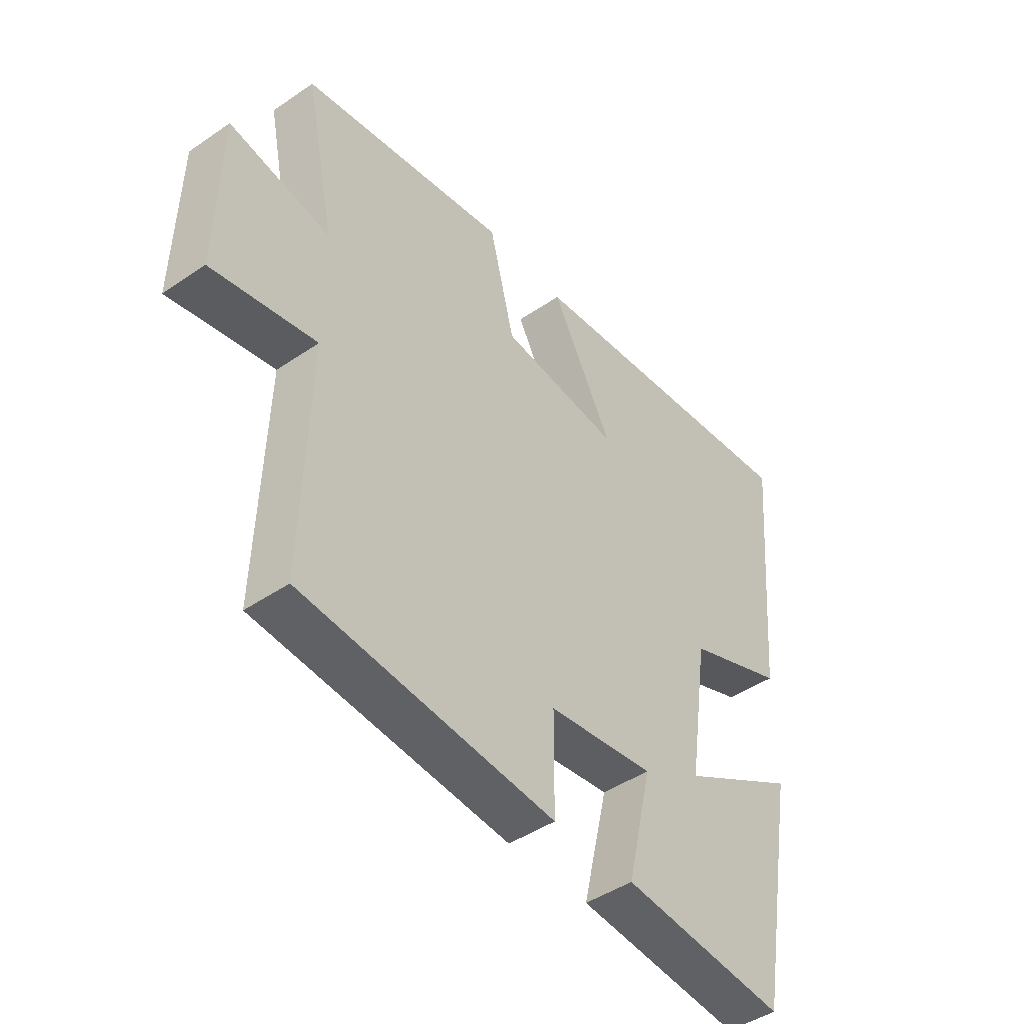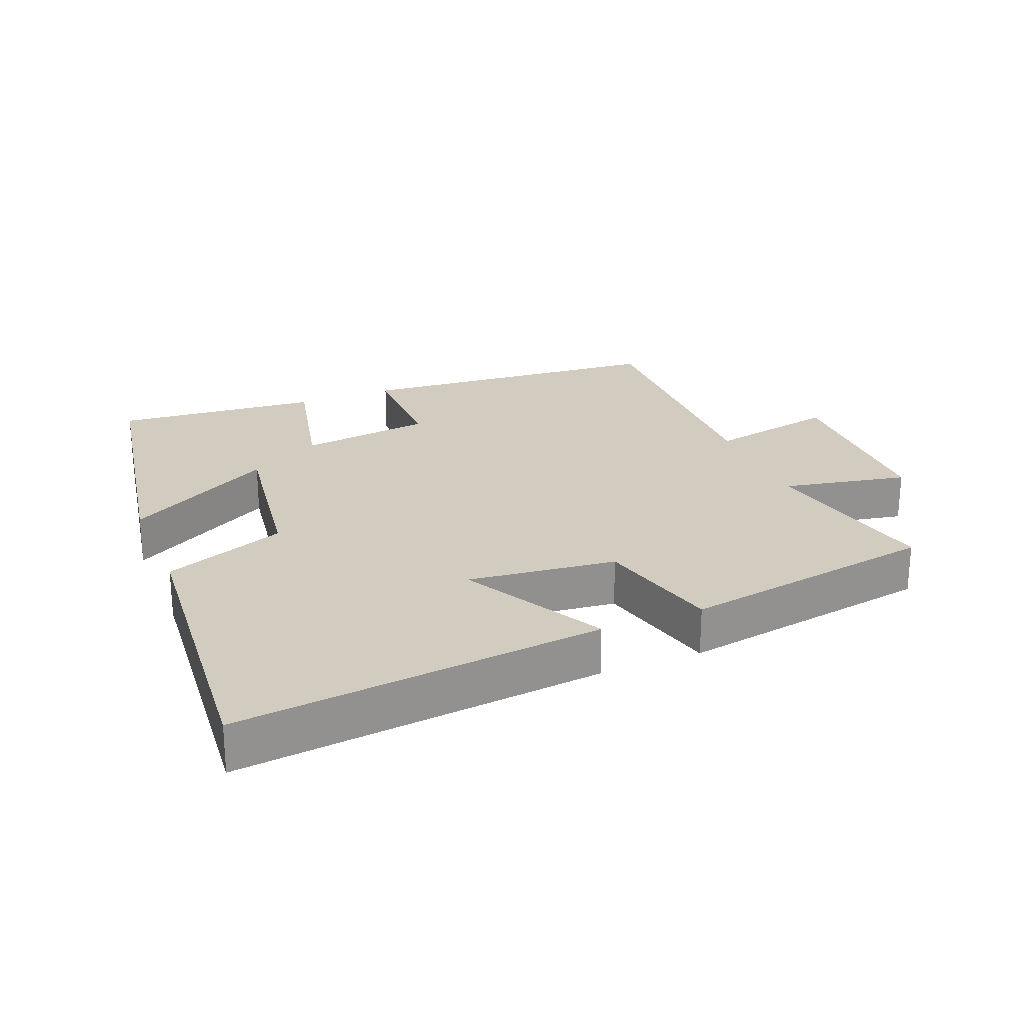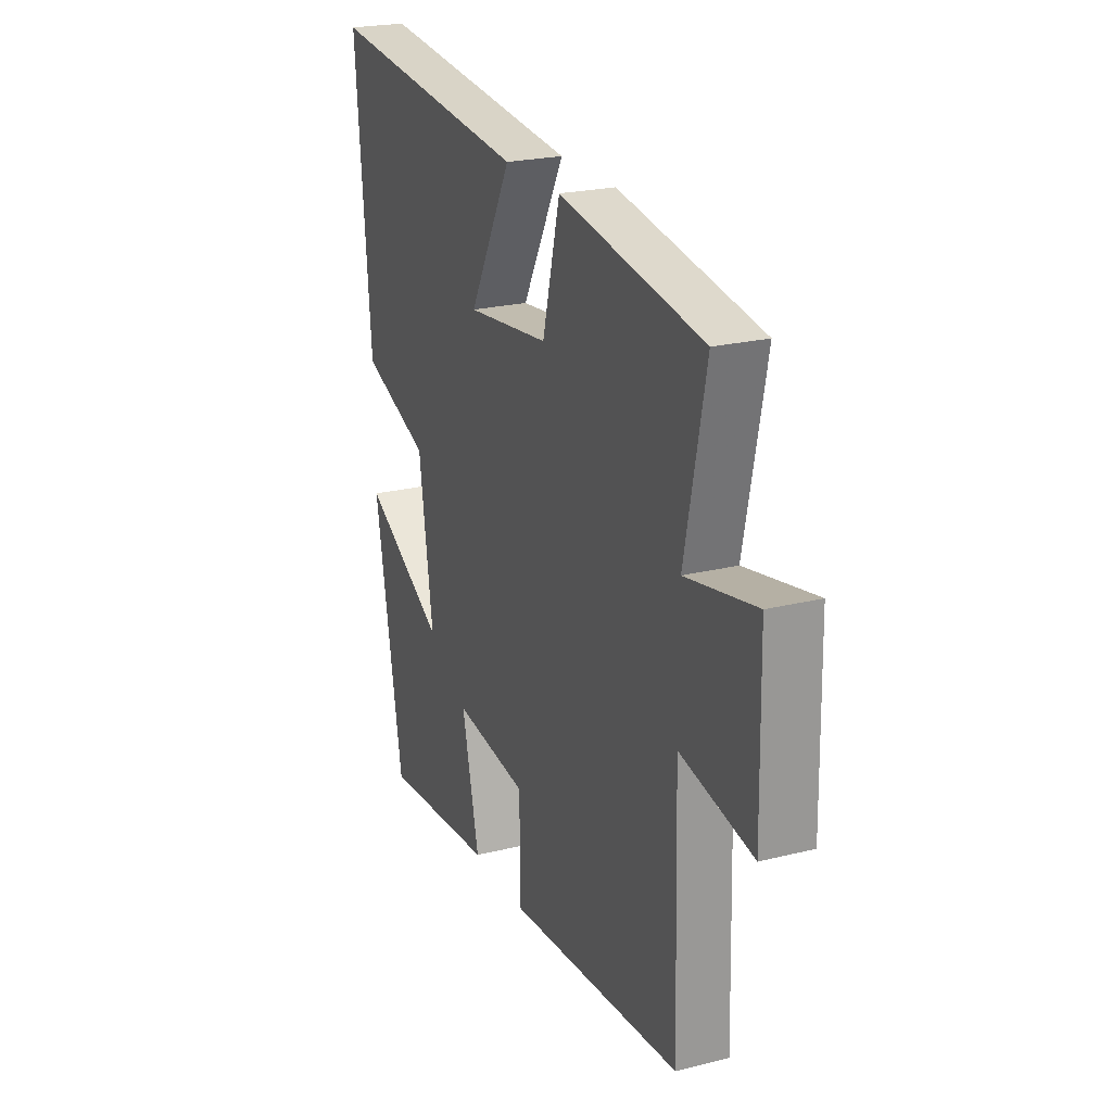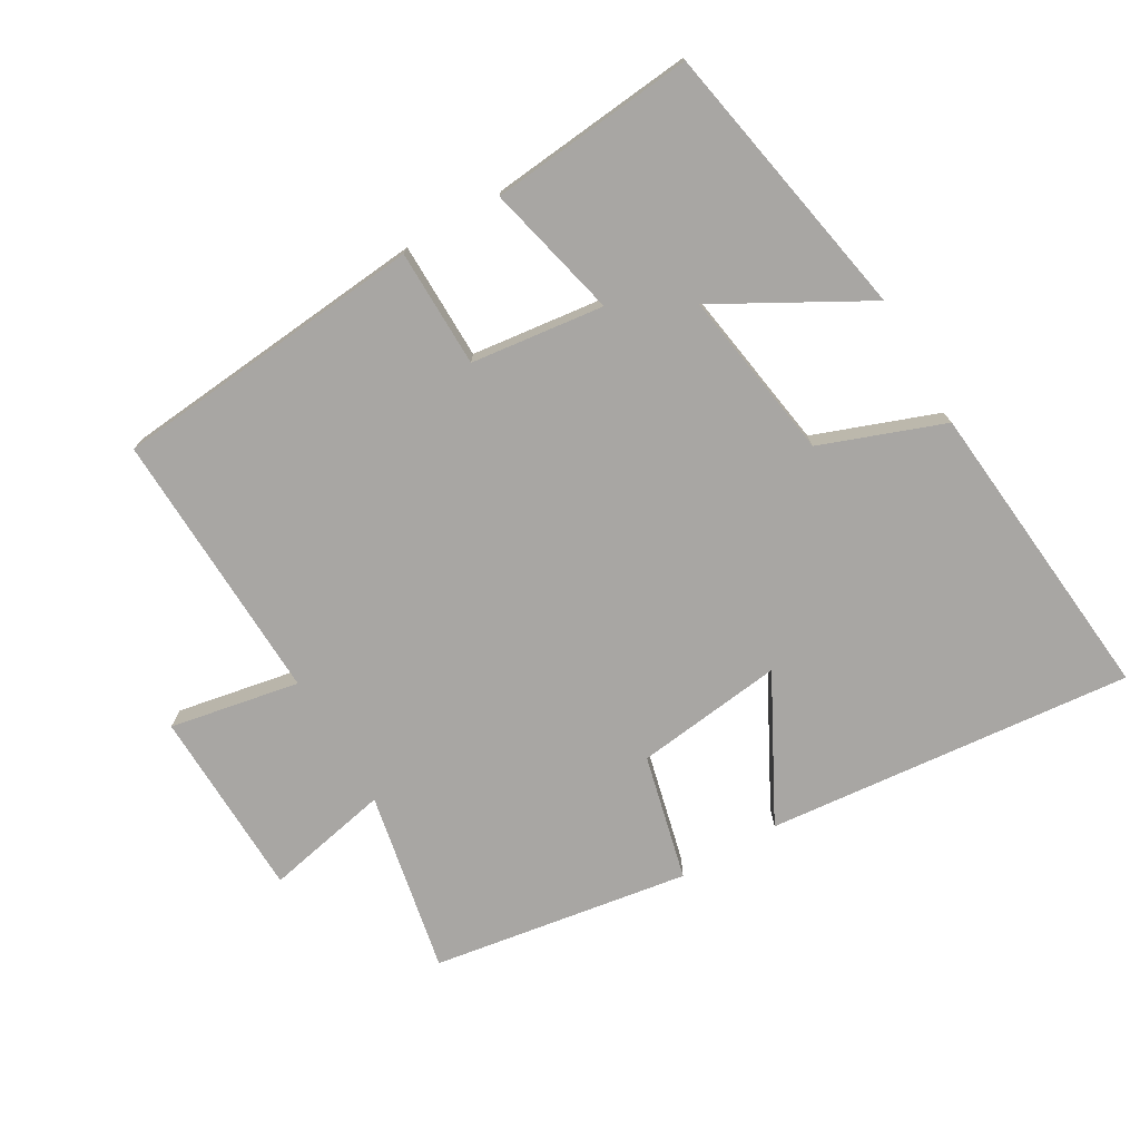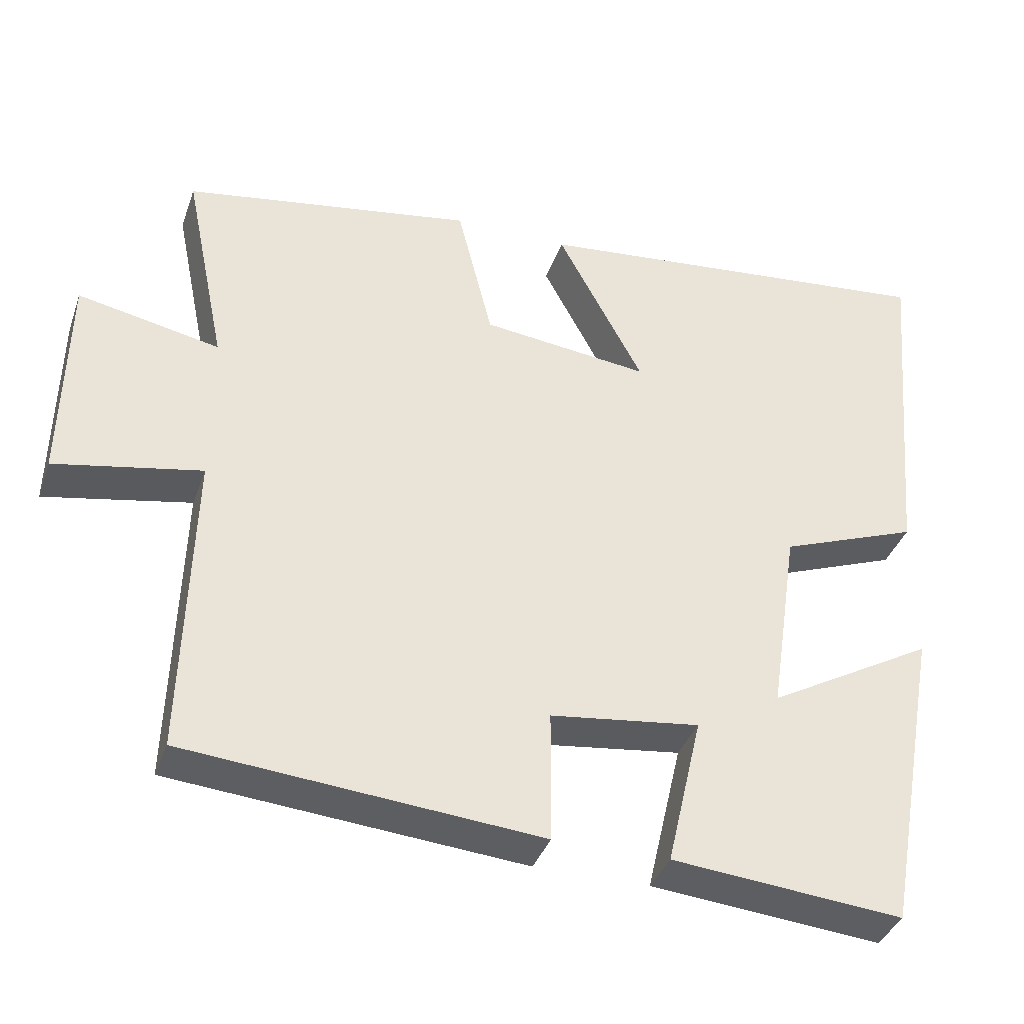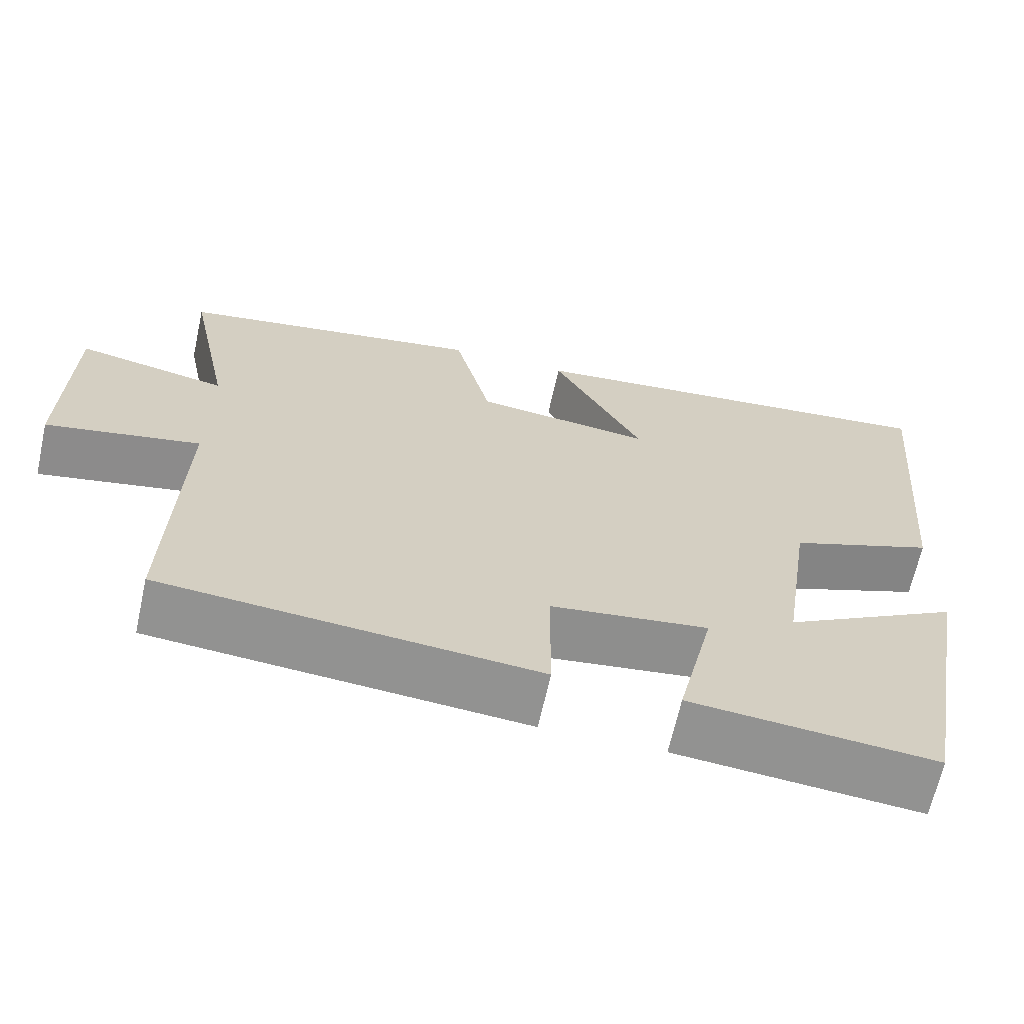
<metadata>
{"format":"obj","ext":"obj","renderer":"f3d","projection":"perspective","resolution":1024,"background":"white","views":[{"elev":-45.1,"azim":128.4,"up":"+Z"},{"elev":24.2,"azim":-22.3,"up":"+Y"},{"elev":22.9,"azim":66.9,"up":"+Z"},{"elev":-74.3,"azim":-149.4,"up":"+Y"},{"elev":-37.7,"azim":161.6,"up":"+Z"},{"elev":-66.0,"azim":167.6,"up":"+Z"}]}
</metadata>
<code>
v 0.556 0.07 0.436
v 0.5 0.07 0.162
v 0.689 0.07 0.2
v 0.695 0.07 -0.086
v 0.5 0.07 -0.048
v 0.512 0.07 -0.46
v 0.039 0.07 -0.5
v 0.038 0.07 -0.323
v -0.162 0.07 -0.297
v -0.115 0.07 -0.5
v -0.424 0.07 -0.528
v -0.5 0.07 -0.106
v -0.277 0.07 -0.232
v -0.315 0.07 0.024
v -0.5 0.07 0.094
v -0.541 0.07 0.557
v 0.012 0.07 0.5
v -0.103 0.07 0.285
v 0.121 0.07 0.311
v 0.168 0.07 0.5
v 0.556 0 0.436
v 0.5 0 0.162
v 0.689 0 0.2
v 0.695 0 -0.086
v 0.5 0 -0.048
v 0.512 0 -0.46
v 0.039 0 -0.5
v 0.038 0 -0.323
v -0.162 0 -0.297
v -0.115 0 -0.5
v -0.424 0 -0.528
v -0.5 0 -0.106
v -0.277 0 -0.232
v -0.315 0 0.024
v -0.5 0 0.094
v -0.541 0 0.557
v 0.012 0 0.5
v -0.103 0 0.285
v 0.121 0 0.311
v 0.168 0 0.5
f 19 20 1 2
f 18 19 2
f 16 17 18
f 15 16 18
f 14 15 18
f 13 14 18 2
f 11 12 13
f 10 11 13
f 9 10 13
f 13 2 3
f 9 13 3
f 8 9 3
f 5 6 7 8
f 5 8 3
f 3 4 5
f 22 21 40 39
f 22 39 38
f 38 37 36
f 38 36 35
f 38 35 34
f 22 38 34 33
f 33 32 31
f 33 31 30
f 33 30 29
f 23 22 33
f 23 33 29
f 23 29 28
f 28 27 26 25
f 23 28 25
f 25 24 23
f 1 21 22 2
f 2 22 23 3
f 3 23 24 4
f 4 24 25 5
f 5 25 26 6
f 6 26 27 7
f 7 27 28 8
f 8 28 29 9
f 9 29 30 10
f 10 30 31 11
f 11 31 32 12
f 12 32 33 13
f 13 33 34 14
f 14 34 35 15
f 15 35 36 16
f 16 36 37 17
f 17 37 38 18
f 18 38 39 19
f 19 39 40 20
f 20 40 21 1

</code>
